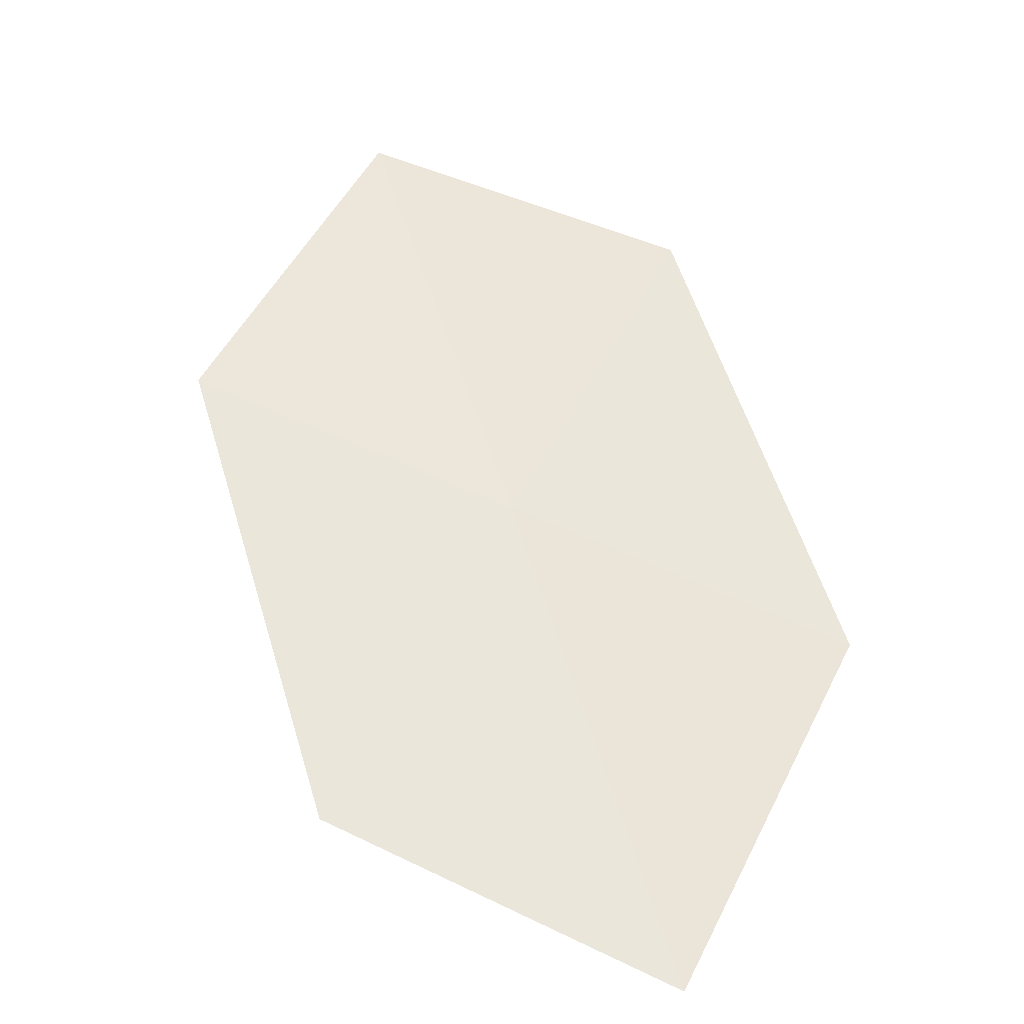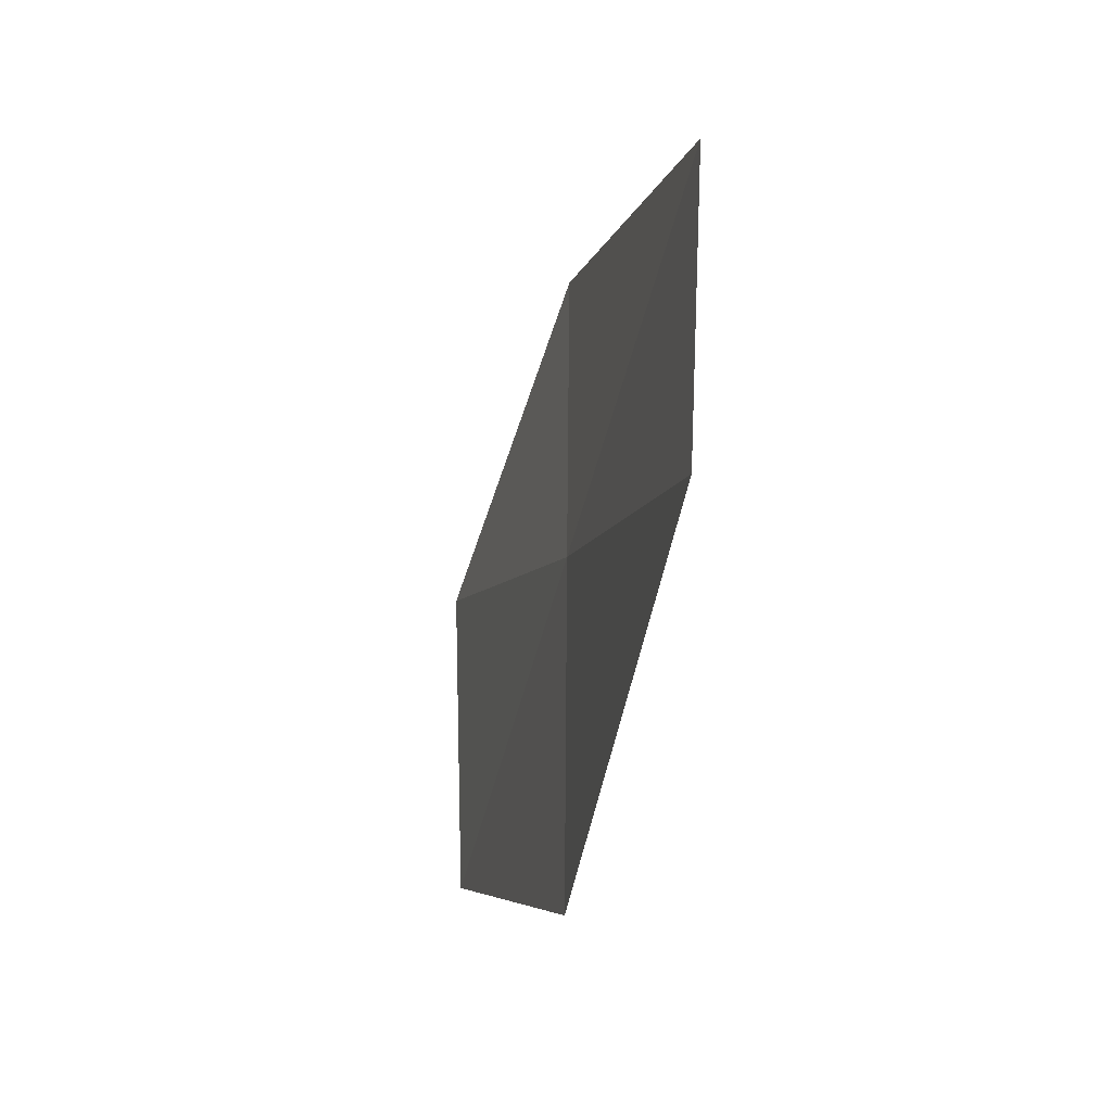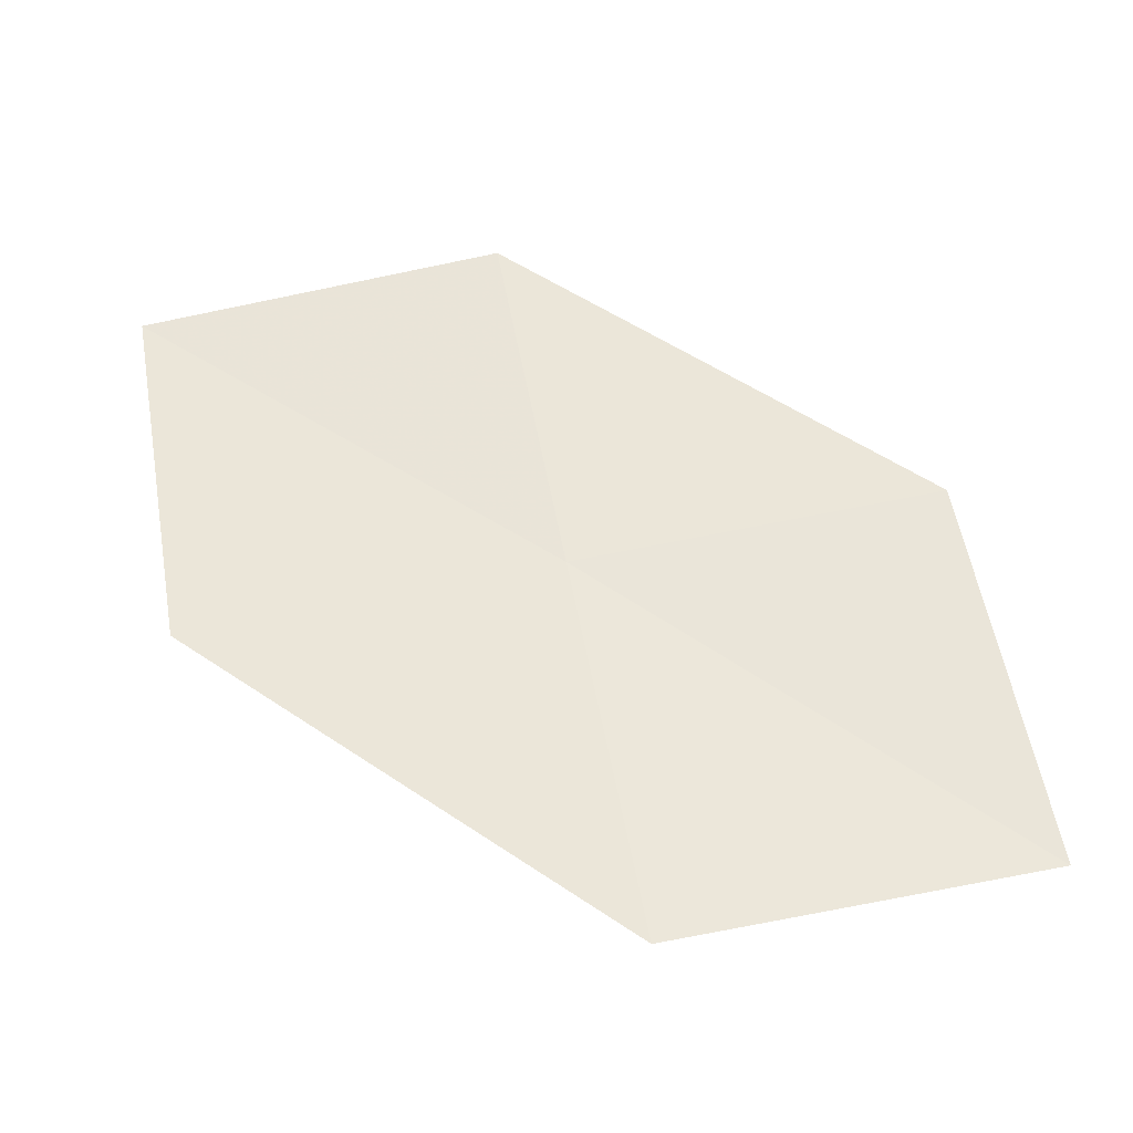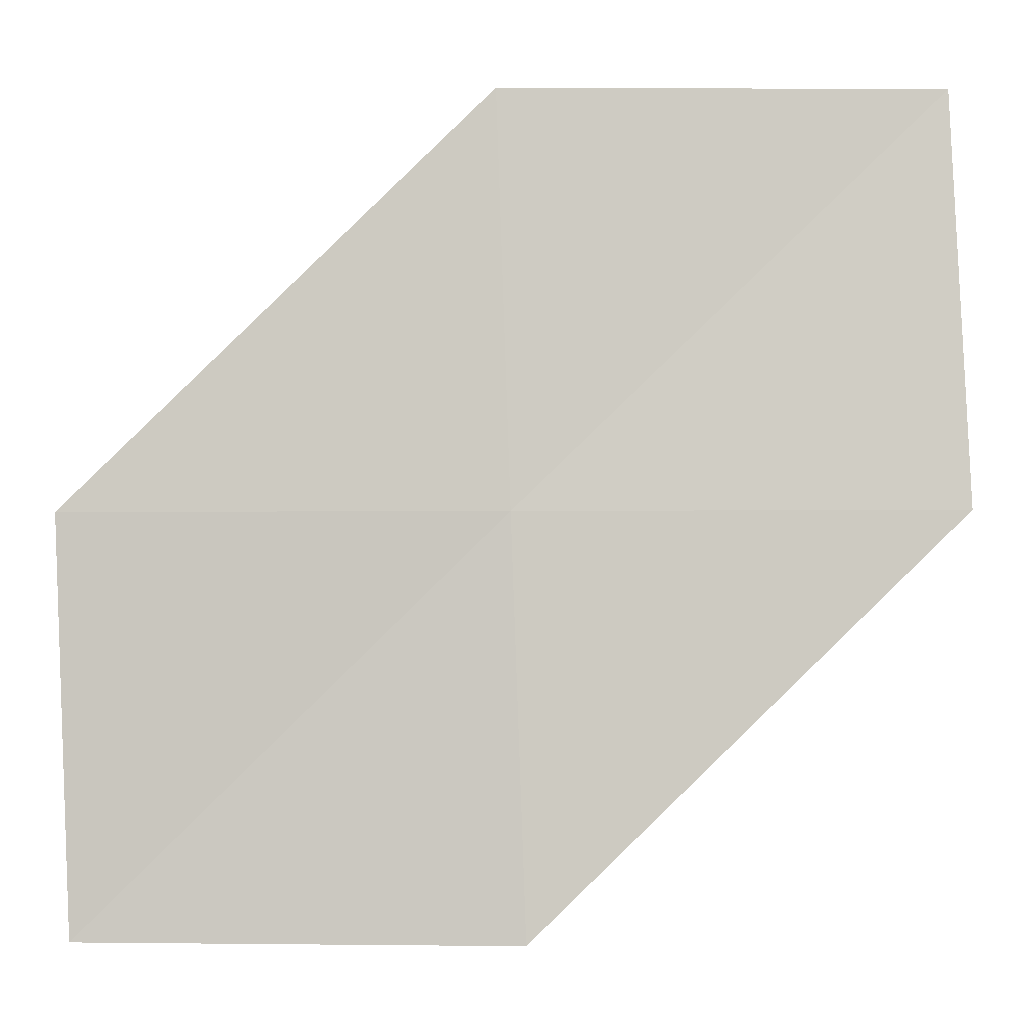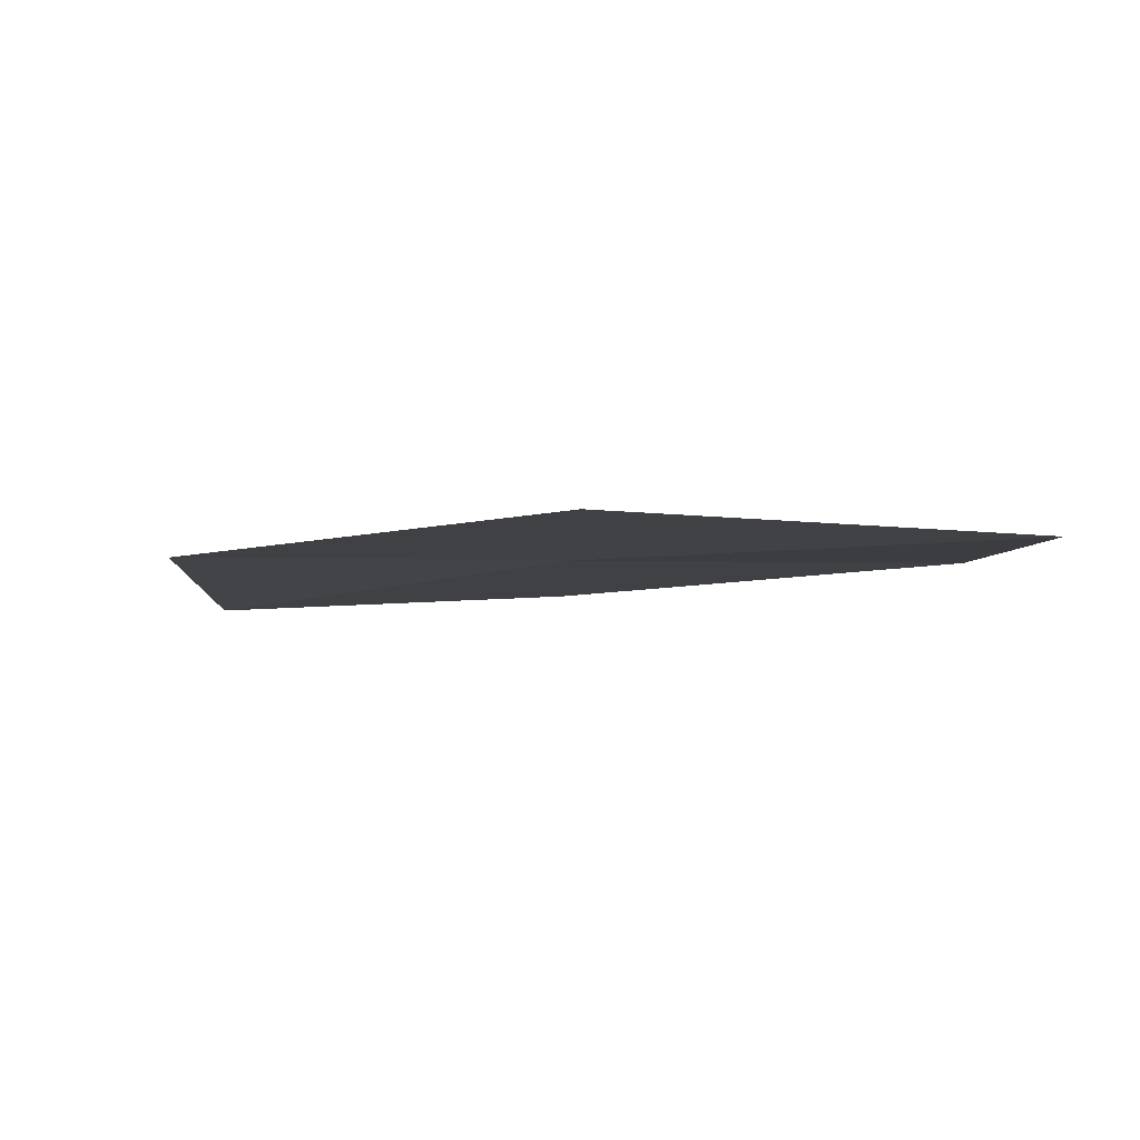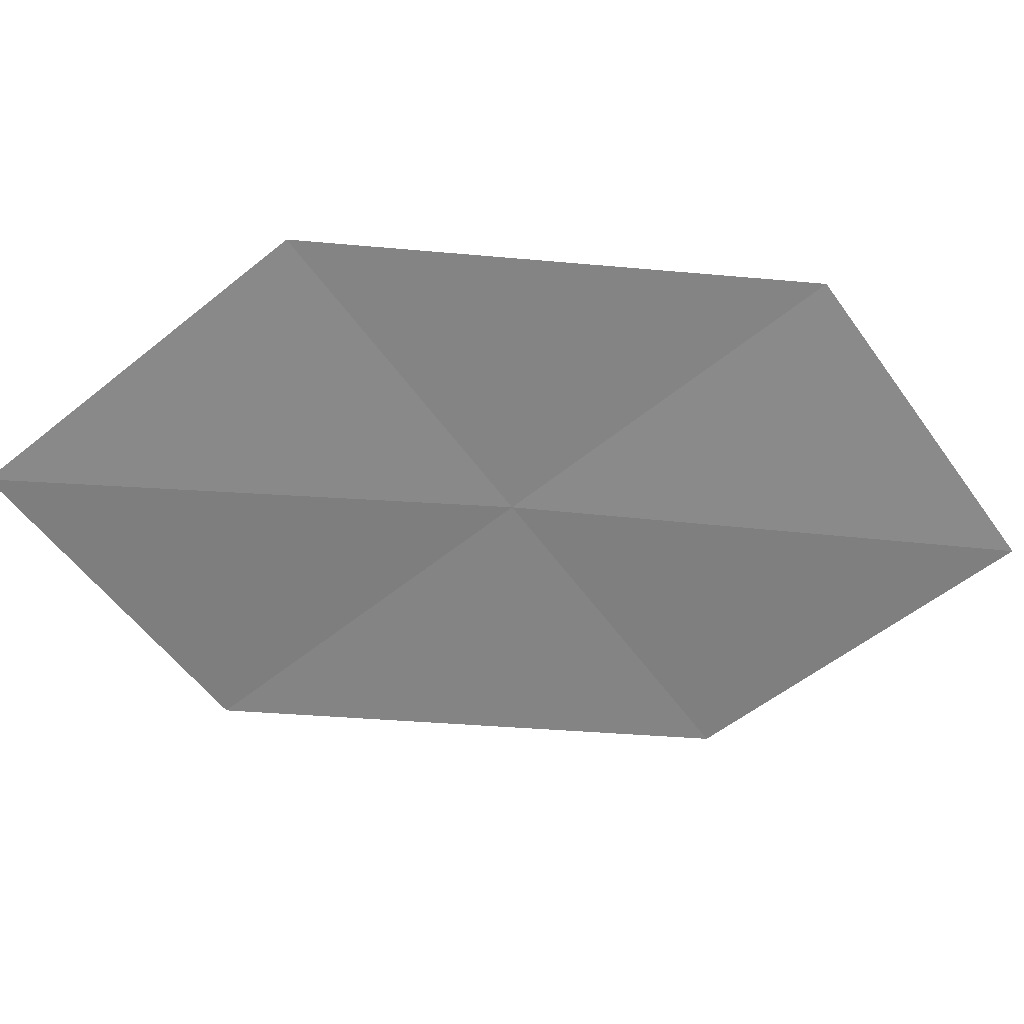
<metadata>
{"format":"obj","ext":"obj","renderer":"f3d","projection":"perspective","resolution":1024,"background":"white","views":[{"elev":60.1,"azim":117.1,"up":"+Y"},{"elev":-50.1,"azim":80.1,"up":"+Z"},{"elev":59.0,"azim":79.6,"up":"+Y"},{"elev":-4.2,"azim":-174.4,"up":"+Z"},{"elev":-9.2,"azim":-91.2,"up":"+Y"},{"elev":-59.0,"azim":37.9,"up":"+Y"}]}
</metadata>
<code>
v 19.06 16 28.5
v 20.44 16.03 27.16
v 19.02 16 27.16
v 20.49 16.1 28.5
v 19.11 16.01 29.83
v 17.64 15.91 28.5
v 17.69 15.85 29.83
f 1 3 2
f 1 2 4
f 1 4 5
f 1 6 3
f 1 5 7
f 1 7 6

</code>
